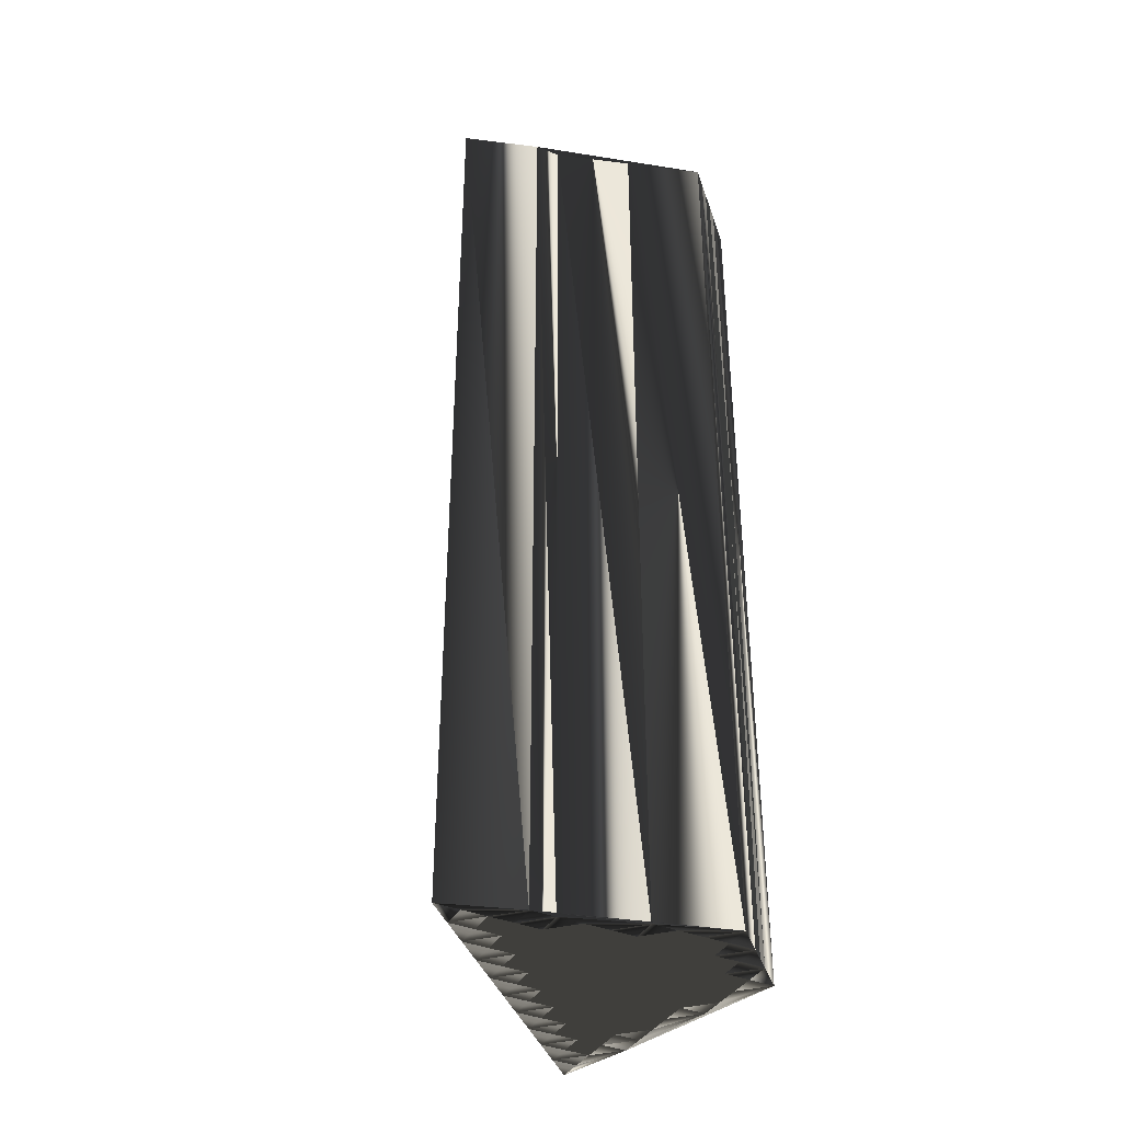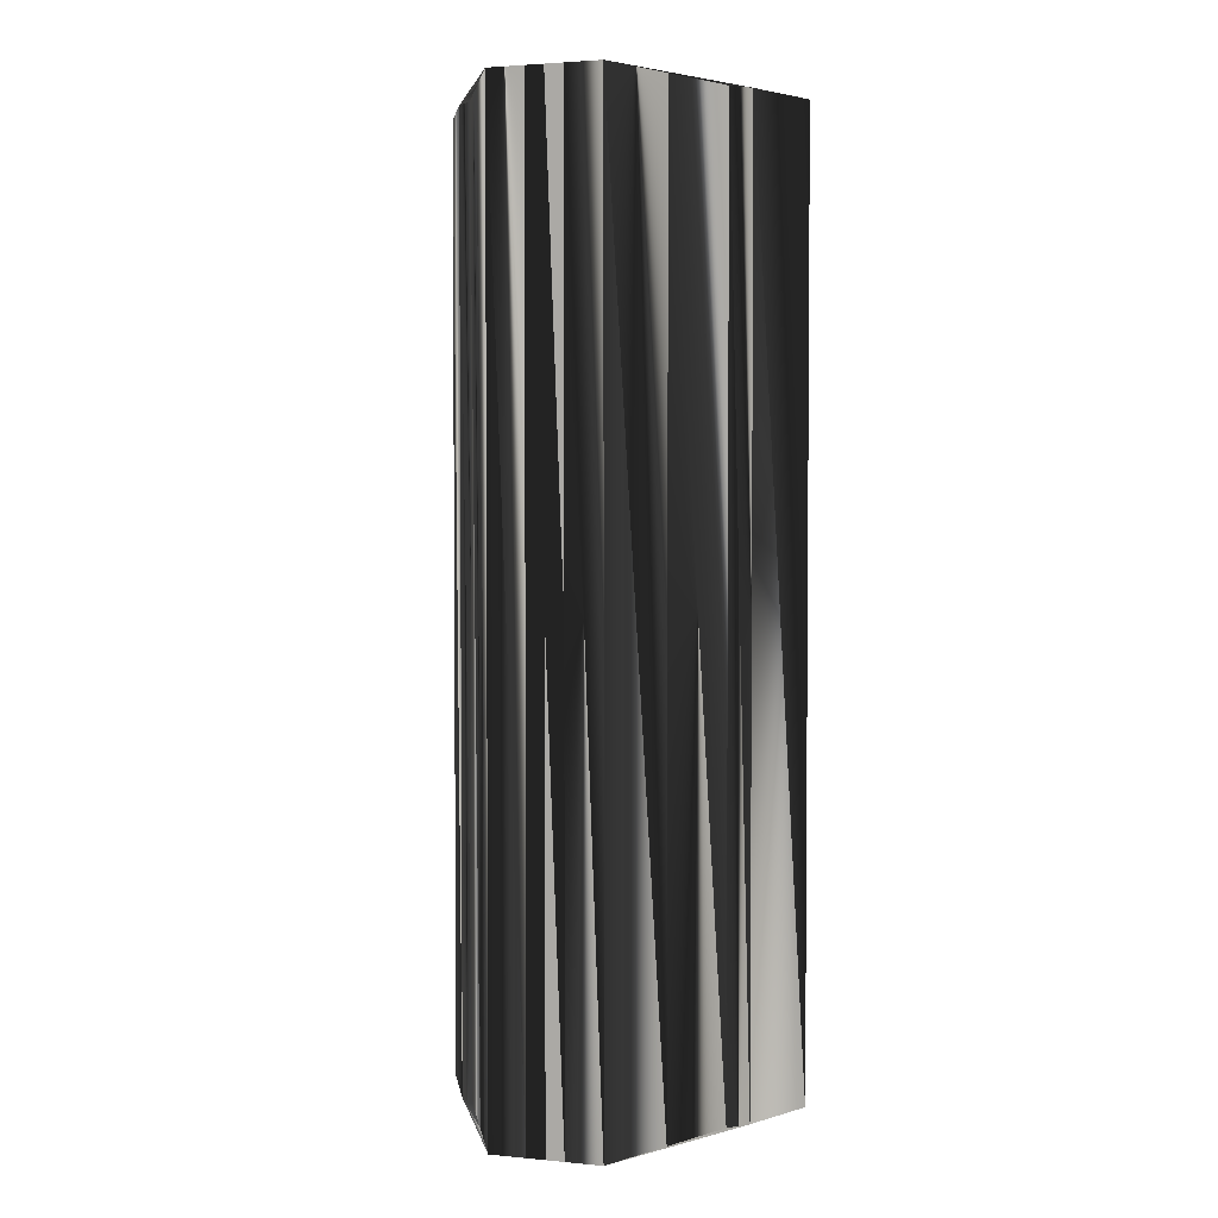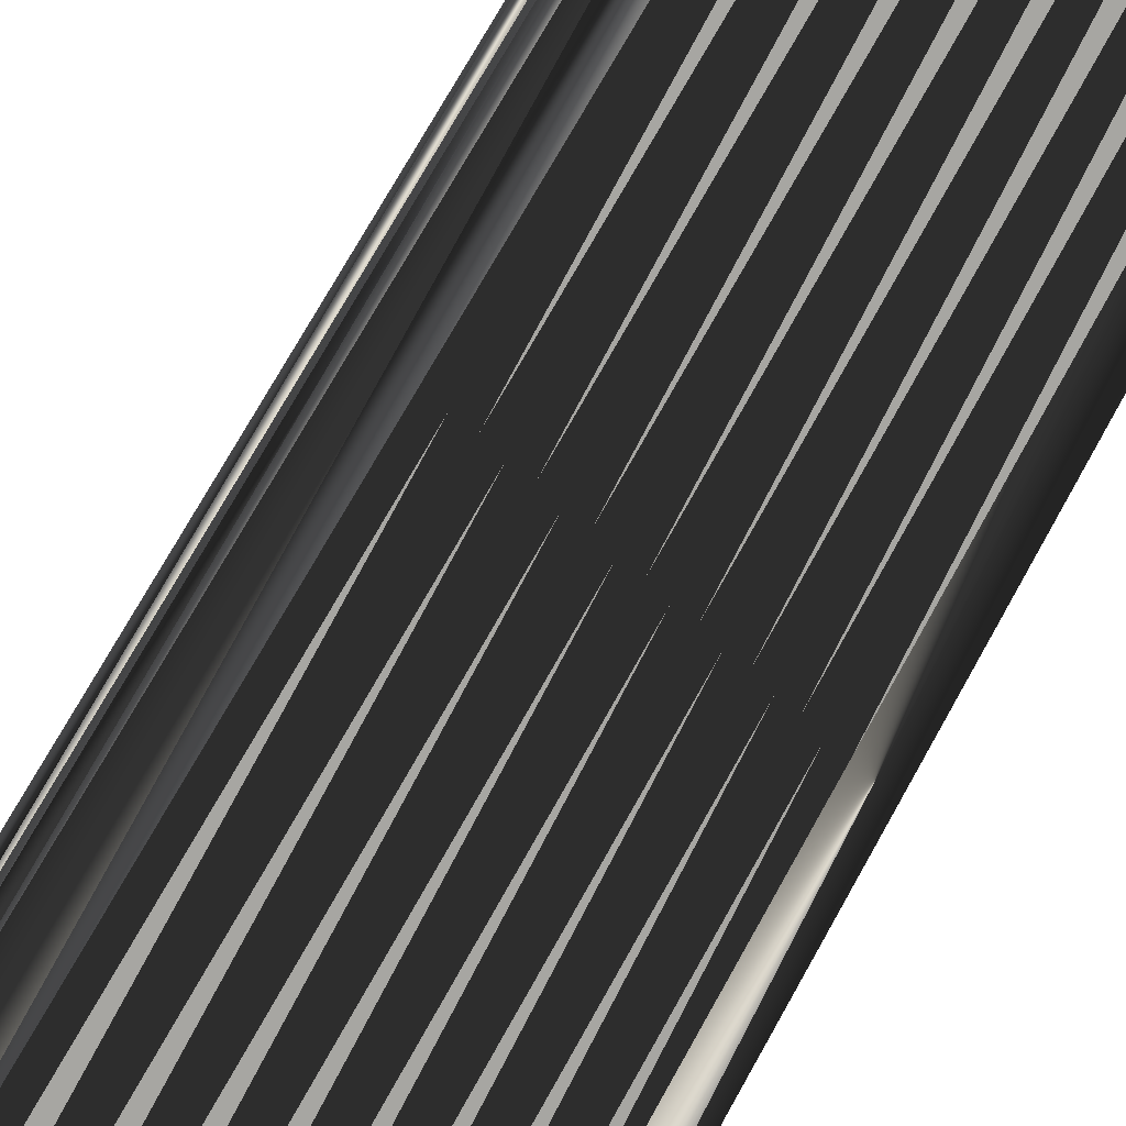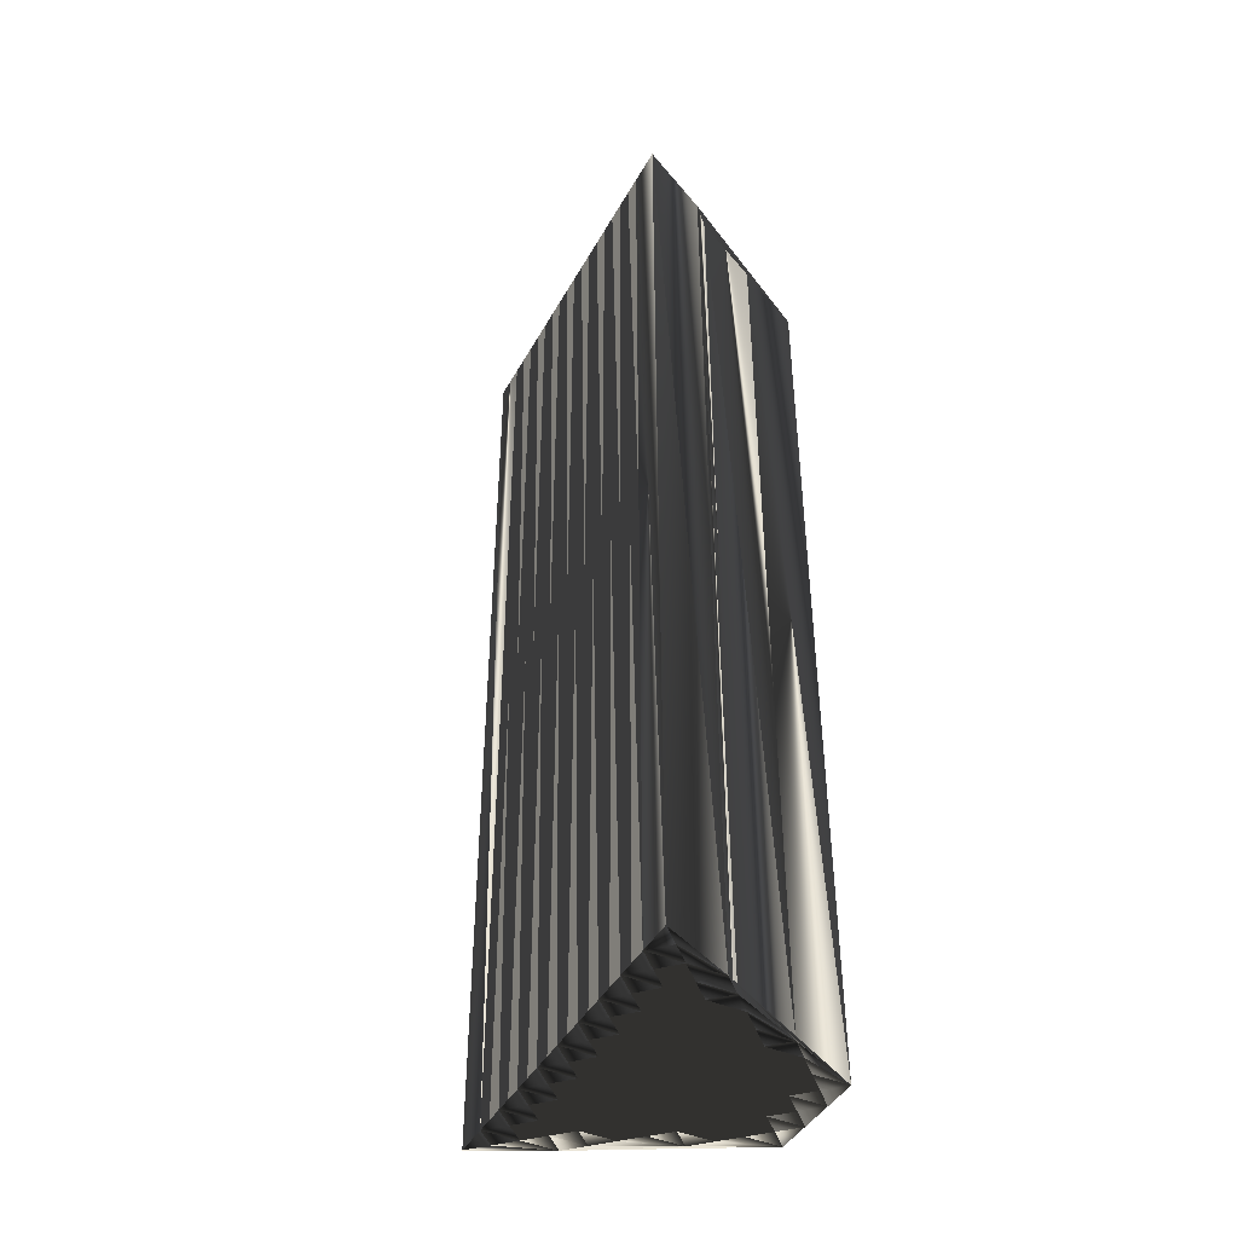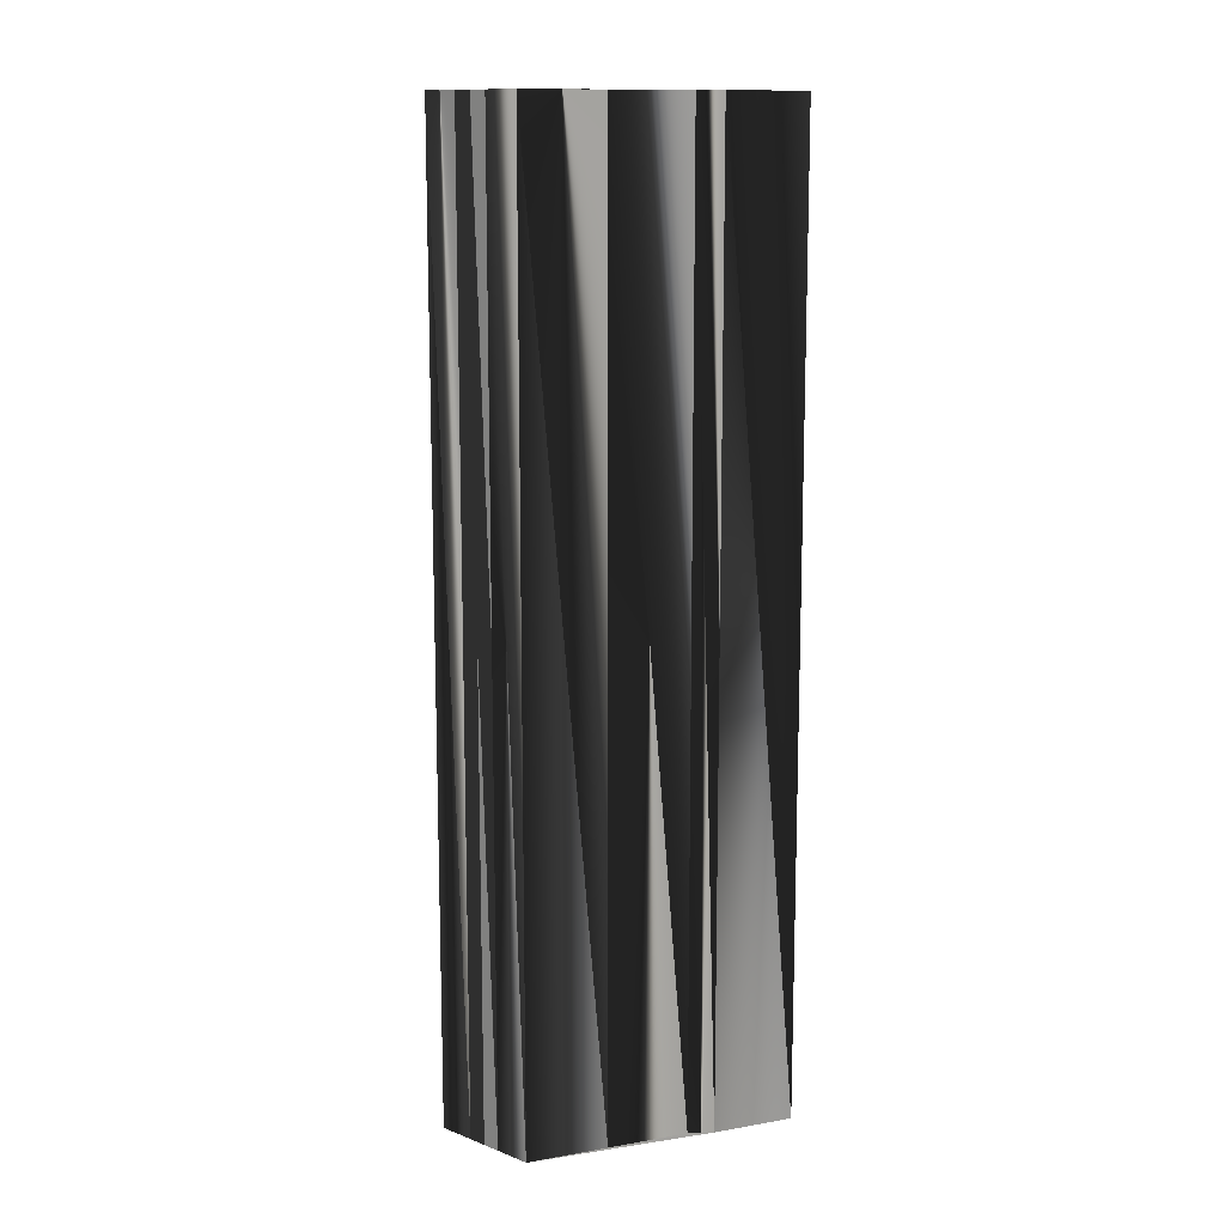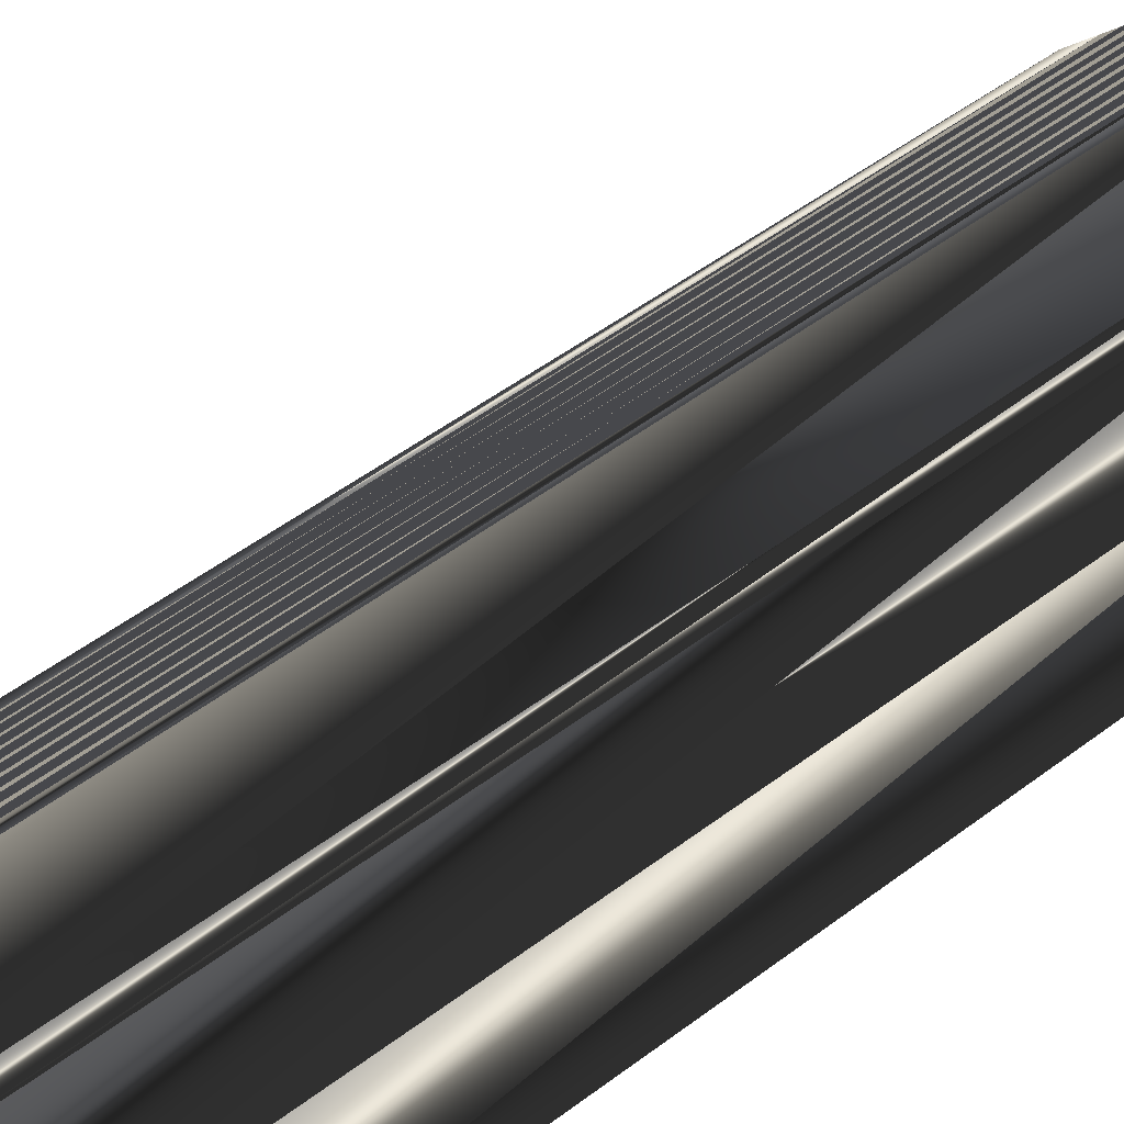
<metadata>
{"format":"obj","ext":"obj","renderer":"f3d","projection":"perspective","resolution":1024,"background":"white","views":[{"elev":-38.0,"azim":-27.4,"up":"+Z"},{"elev":2.9,"azim":63.1,"up":"+Z"},{"elev":73.0,"azim":-150.9,"up":"+Y"},{"elev":-43.2,"azim":-72.1,"up":"+Z"},{"elev":12.5,"azim":86.5,"up":"+Z"},{"elev":45.6,"azim":48.2,"up":"+Y"}]}
</metadata>
<code>
v 292.5 348.5 0
v 293.3 348.5 0
v 293.3 349.3 0
v 294.1 348.5 0
v 294.1 349.3 0
v 294.1 350.1 0
v 294.9 347.7 0
v 294.9 348.5 0
v 294.9 349.3 0
v 294.9 350.1 0
v 294.9 350.9 0
v 295.7 347.7 0
v 295.7 348.5 0
v 295.7 349.3 0
v 295.7 350.1 0
v 295.7 350.9 0
v 295.7 351.7 0
v 296.5 347.7 0
v 296.5 348.5 0
v 296.5 349.3 0
v 296.5 350.1 0
v 296.5 350.9 0
v 296.5 351.7 0
v 296.5 352.5 0
v 297.3 347.7 0
v 297.3 348.5 0
v 297.3 349.3 0
v 297.3 350.1 0
v 297.3 350.9 0
v 297.3 351.7 0
v 297.3 352.5 0
v 297.3 353.3 0
v 298.1 346.9 0
v 298.1 347.7 0
v 298.1 348.5 0
v 298.1 349.3 0
v 298.1 350.1 0
v 298.1 350.9 0
v 298.1 351.7 0
v 298.1 352.5 0
v 298.1 353.3 0
v 298.1 354.1 0
v 298.9 346.9 0
v 298.9 347.7 0
v 298.9 348.5 0
v 298.9 349.3 0
v 298.9 350.1 0
v 298.9 350.9 0
v 298.9 351.7 0
v 298.9 352.5 0
v 298.9 353.3 0
v 298.9 354.1 0
v 298.9 354.9 0
v 299.7 346.9 0
v 299.7 347.7 0
v 299.7 348.5 0
v 299.7 349.3 0
v 299.7 350.1 0
v 299.7 350.9 0
v 299.7 351.7 0
v 299.7 352.5 0
v 299.7 353.3 0
v 299.7 354.1 0
v 299.7 354.9 0
v 299.7 355.7 0
v 300.5 346.1 0
v 300.5 346.9 0
v 300.5 347.7 0
v 300.5 348.5 0
v 300.5 349.3 0
v 300.5 350.1 0
v 300.5 350.9 0
v 300.5 351.7 0
v 300.5 352.5 0
v 300.5 353.3 0
v 300.5 354.1 0
v 300.5 354.9 0
v 300.5 355.7 0
v 300.5 356.5 0
v 301.3 346.9 0
v 301.3 347.7 0
v 301.3 348.5 0
v 301.3 349.3 0
v 301.3 350.1 0
v 301.3 350.9 0
v 301.3 351.7 0
v 301.3 352.5 0
v 301.3 353.3 0
v 301.3 354.1 0
v 302.1 347.7 0
v 302.1 348.5 0
v 302.1 349.3 0
v 302.1 350.1 0
v 302.1 350.9 0
v 302.9 348.5 0
v 292.5 348.5 30
v 293.3 348.5 30
v 293.3 349.3 30
v 294.1 348.5 30
v 294.1 349.3 30
v 294.1 350.1 30
v 294.9 347.7 30
v 294.9 348.5 30
v 294.9 349.3 30
v 294.9 350.1 30
v 294.9 350.9 30
v 295.7 347.7 30
v 295.7 348.5 30
v 295.7 349.3 30
v 295.7 350.1 30
v 295.7 350.9 30
v 295.7 351.7 30
v 296.5 347.7 30
v 296.5 348.5 30
v 296.5 349.3 30
v 296.5 350.1 30
v 296.5 350.9 30
v 296.5 351.7 30
v 296.5 352.5 30
v 297.3 347.7 30
v 297.3 348.5 30
v 297.3 349.3 30
v 297.3 350.1 30
v 297.3 350.9 30
v 297.3 351.7 30
v 297.3 352.5 30
v 297.3 353.3 30
v 298.1 346.9 30
v 298.1 347.7 30
v 298.1 348.5 30
v 298.1 349.3 30
v 298.1 350.1 30
v 298.1 350.9 30
v 298.1 351.7 30
v 298.1 352.5 30
v 298.1 353.3 30
v 298.1 354.1 30
v 298.9 346.9 30
v 298.9 347.7 30
v 298.9 348.5 30
v 298.9 349.3 30
v 298.9 350.1 30
v 298.9 350.9 30
v 298.9 351.7 30
v 298.9 352.5 30
v 298.9 353.3 30
v 298.9 354.1 30
v 298.9 354.9 30
v 299.7 346.9 30
v 299.7 347.7 30
v 299.7 348.5 30
v 299.7 349.3 30
v 299.7 350.1 30
v 299.7 350.9 30
v 299.7 351.7 30
v 299.7 352.5 30
v 299.7 353.3 30
v 299.7 354.1 30
v 299.7 354.9 30
v 299.7 355.7 30
v 300.5 346.1 30
v 300.5 346.9 30
v 300.5 347.7 30
v 300.5 348.5 30
v 300.5 349.3 30
v 300.5 350.1 30
v 300.5 350.9 30
v 300.5 351.7 30
v 300.5 352.5 30
v 300.5 353.3 30
v 300.5 354.1 30
v 300.5 354.9 30
v 300.5 355.7 30
v 300.5 356.5 30
v 301.3 346.9 30
v 301.3 347.7 30
v 301.3 348.5 30
v 301.3 349.3 30
v 301.3 350.1 30
v 301.3 350.9 30
v 301.3 351.7 30
v 301.3 352.5 30
v 301.3 353.3 30
v 301.3 354.1 30
v 302.1 347.7 30
v 302.1 348.5 30
v 302.1 349.3 30
v 302.1 350.1 30
v 302.1 350.9 30
v 302.9 348.5 30
f 15 16 11
f 14 19 20
f 44 45 35
f 27 28 21
f 54 66 67
f 37 29 28
f 36 27 35
f 19 26 20
f 25 26 19
f 9 13 14
f 35 27 26
f 33 18 12
f 66 43 33
f 33 25 18
f 3 2 4
f 22 16 21
f 24 30 31
f 41 51 42
f 36 37 28
f 20 21 15
f 60 49 59
f 22 23 17
f 59 49 48
f 71 72 59
f 53 52 63
f 89 77 76
f 73 74 61
f 36 46 37
f 47 57 58
f 68 81 69
f 91 83 82
f 80 67 66
f 7 33 12
f 44 55 45
f 43 44 34
f 7 2 1
f 10 6 9
f 9 5 8
f 66 33 7
f 7 12 8
f 6 5 9
f 35 26 34
f 34 25 33
f 66 54 43
f 43 34 33
f 57 69 70
f 44 35 34
f 8 12 13
f 13 12 18
f 25 34 26
f 13 19 14
f 26 27 20
f 20 27 21
f 36 45 46
f 21 28 22
f 58 70 71
f 45 36 35
f 58 57 70
f 38 47 48
f 8 13 9
f 9 14 10
f 13 18 19
f 19 18 25
f 2 7 4
f 4 7 8
f 1 2 3
f 3 4 5
f 5 4 8
f 3 5 6
f 11 10 15
f 10 14 15
f 15 14 20
f 15 21 16
f 10 11 6
f 23 30 24
f 22 17 16
f 16 17 11
f 31 32 24
f 30 39 31
f 32 41 42
f 23 29 30
f 23 24 17
f 23 22 29
f 31 39 40
f 31 40 32
f 32 40 41
f 60 50 49
f 52 42 51
f 50 41 40
f 53 42 52
f 60 61 50
f 51 41 50
f 49 40 39
f 30 38 39
f 39 38 48
f 37 38 29
f 29 38 30
f 27 36 28
f 28 29 22
f 38 37 47
f 47 37 46
f 50 40 49
f 49 39 48
f 59 72 60
f 60 73 61
f 88 87 94
f 52 62 63
f 75 87 88
f 51 62 52
f 62 75 63
f 64 77 65
f 53 64 65
f 53 63 64
f 64 63 76
f 74 75 62
f 61 51 50
f 51 61 62
f 62 61 74
f 76 88 89
f 76 77 64
f 76 75 88
f 77 78 65
f 65 78 79
f 89 78 77
f 79 78 89
f 74 73 86
f 94 87 86
f 76 63 75
f 75 74 87
f 73 72 85
f 82 90 91
f 74 86 87
f 93 85 84
f 89 88 94
f 95 93 92
f 84 85 72
f 45 56 46
f 92 84 83
f 83 84 71
f 94 86 85
f 85 86 73
f 94 85 93
f 93 84 92
f 73 60 72
f 72 71 84
f 71 59 58
f 58 59 48
f 46 57 47
f 47 58 48
f 55 44 54
f 70 82 83
f 57 56 69
f 70 83 71
f 67 55 54
f 54 44 43
f 56 68 69
f 55 56 45
f 57 46 56
f 68 55 67
f 56 55 68
f 69 82 70
f 67 80 68
f 68 80 81
f 90 82 81
f 81 82 69
f 89 94 95
f 95 94 93
f 95 91 90
f 90 81 80
f 95 92 91
f 91 92 83
f 111 110 106
f 114 109 115
f 140 139 130
f 123 122 116
f 161 149 162
f 124 132 123
f 122 131 130
f 121 114 115
f 121 120 114
f 108 104 109
f 122 130 121
f 113 128 107
f 138 161 128
f 120 128 113
f 97 98 99
f 111 117 116
f 125 119 126
f 146 136 137
f 132 131 123
f 116 115 110
f 144 155 154
f 118 117 112
f 144 154 143
f 167 166 154
f 147 148 158
f 172 184 171
f 169 168 156
f 141 131 132
f 152 142 153
f 176 163 164
f 178 186 177
f 162 175 161
f 128 102 107
f 150 139 140
f 139 138 129
f 97 102 96
f 101 105 104
f 100 104 103
f 128 161 102
f 107 102 103
f 100 101 104
f 121 130 129
f 120 129 128
f 149 161 138
f 129 138 128
f 164 152 165
f 130 139 129
f 107 103 108
f 107 108 113
f 129 120 121
f 114 108 109
f 122 121 115
f 122 115 116
f 140 131 141
f 123 116 117
f 165 153 166
f 131 140 130
f 152 153 165
f 142 133 143
f 108 103 104
f 109 104 105
f 113 108 114
f 113 114 120
f 102 97 99
f 102 99 103
f 97 96 98
f 99 98 100
f 99 100 103
f 100 98 101
f 105 106 110
f 109 105 110
f 109 110 115
f 116 110 111
f 106 105 101
f 125 118 119
f 112 117 111
f 112 111 106
f 127 126 119
f 134 125 126
f 136 127 137
f 124 118 125
f 119 118 112
f 117 118 124
f 134 126 135
f 135 126 127
f 135 127 136
f 145 155 144
f 137 147 146
f 136 145 135
f 137 148 147
f 156 155 145
f 136 146 145
f 135 144 134
f 133 125 134
f 133 134 143
f 133 132 124
f 133 124 125
f 131 122 123
f 124 123 117
f 132 133 142
f 132 142 141
f 135 145 144
f 134 144 143
f 167 154 155
f 168 155 156
f 182 183 189
f 157 147 158
f 182 170 183
f 157 146 147
f 170 157 158
f 172 159 160
f 159 148 160
f 158 148 159
f 158 159 171
f 170 169 157
f 146 156 145
f 156 146 157
f 156 157 169
f 183 171 184
f 172 171 159
f 170 171 183
f 173 172 160
f 173 160 174
f 173 184 172
f 173 174 184
f 168 169 181
f 182 189 181
f 158 171 170
f 169 170 182
f 167 168 180
f 185 177 186
f 181 169 182
f 180 188 179
f 183 184 189
f 188 190 187
f 180 179 167
f 151 140 141
f 179 187 178
f 179 178 166
f 181 189 180
f 181 180 168
f 180 189 188
f 179 188 187
f 155 168 167
f 166 167 179
f 154 166 153
f 154 153 143
f 152 141 142
f 153 142 143
f 139 150 149
f 177 165 178
f 151 152 164
f 178 165 166
f 150 162 149
f 139 149 138
f 163 151 164
f 151 150 140
f 141 152 151
f 150 163 162
f 150 151 163
f 177 164 165
f 175 162 163
f 175 163 176
f 177 185 176
f 177 176 164
f 189 184 190
f 189 190 188
f 186 190 185
f 176 185 175
f 187 190 186
f 187 186 178
f 1 96 7
f 7 102 96
f 7 102 12
f 12 107 102
f 12 107 33
f 33 128 107
f 33 128 66
f 66 161 128
f 66 161 80
f 80 175 161
f 80 175 90
f 90 185 175
f 90 185 95
f 95 190 185
f 95 190 94
f 94 189 190
f 94 189 88
f 88 183 189
f 88 183 89
f 89 184 183
f 89 184 79
f 79 174 184
f 79 174 65
f 65 160 174
f 65 160 53
f 53 148 160
f 53 148 42
f 42 137 148
f 42 137 32
f 32 127 137
f 32 127 24
f 24 119 127
f 24 119 17
f 17 112 119
f 17 112 11
f 11 106 112
f 11 106 6
f 6 101 106
f 6 101 3
f 3 98 101
f 3 98 1
f 1 96 98

</code>
